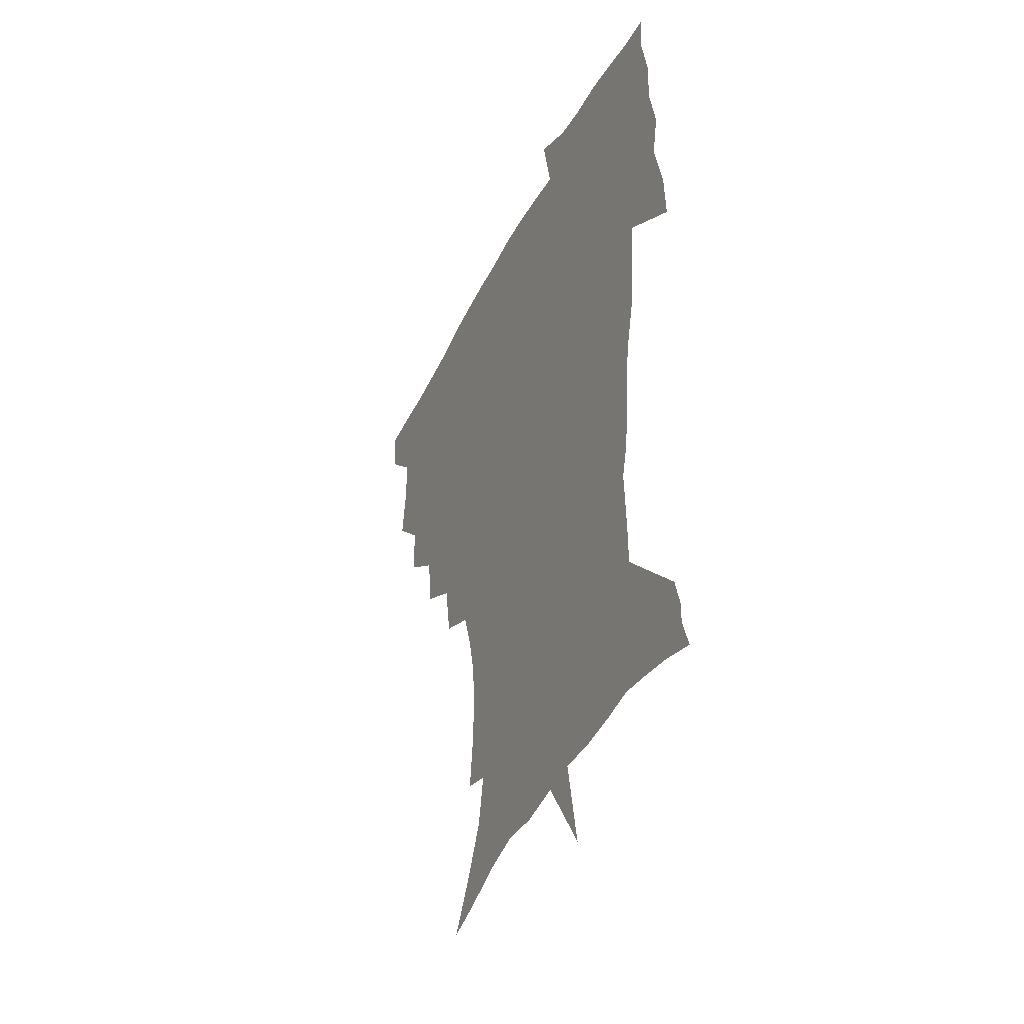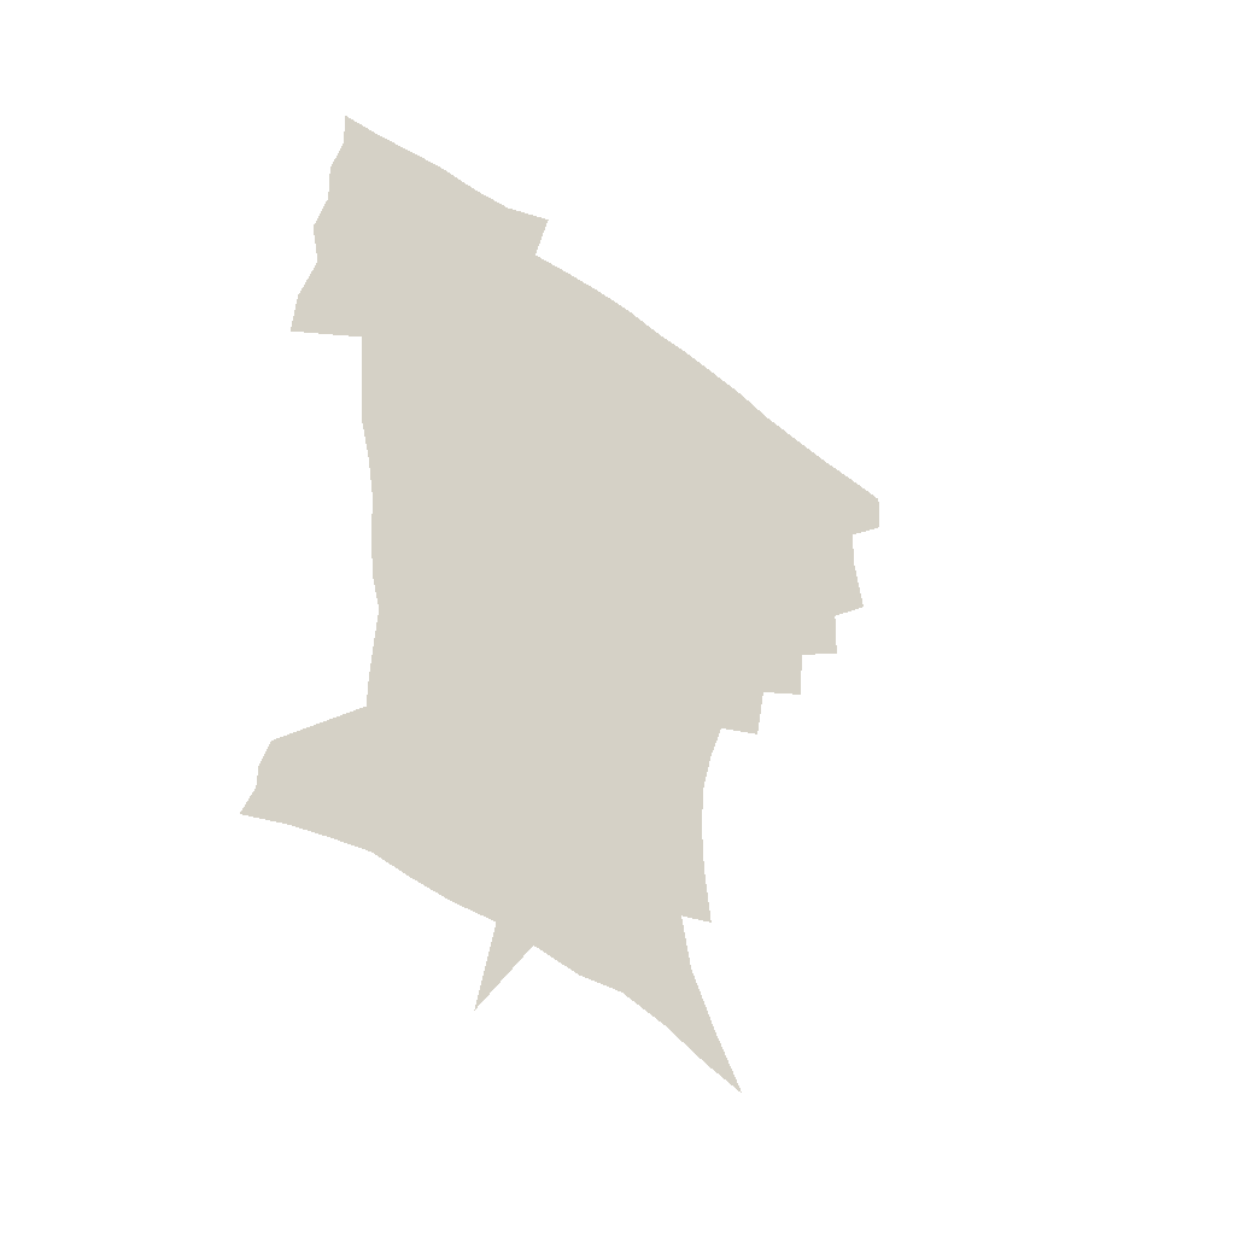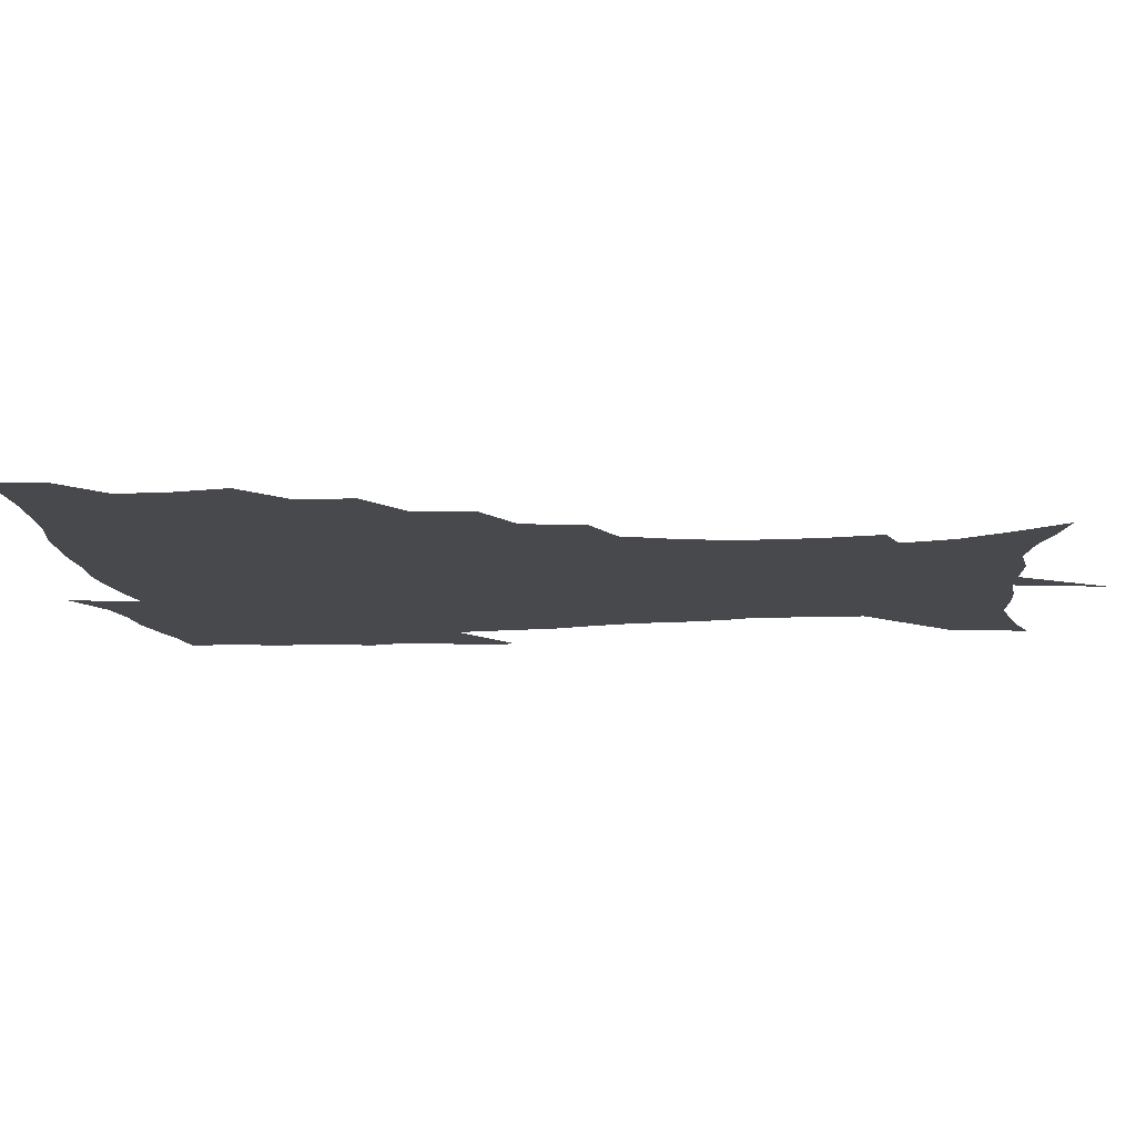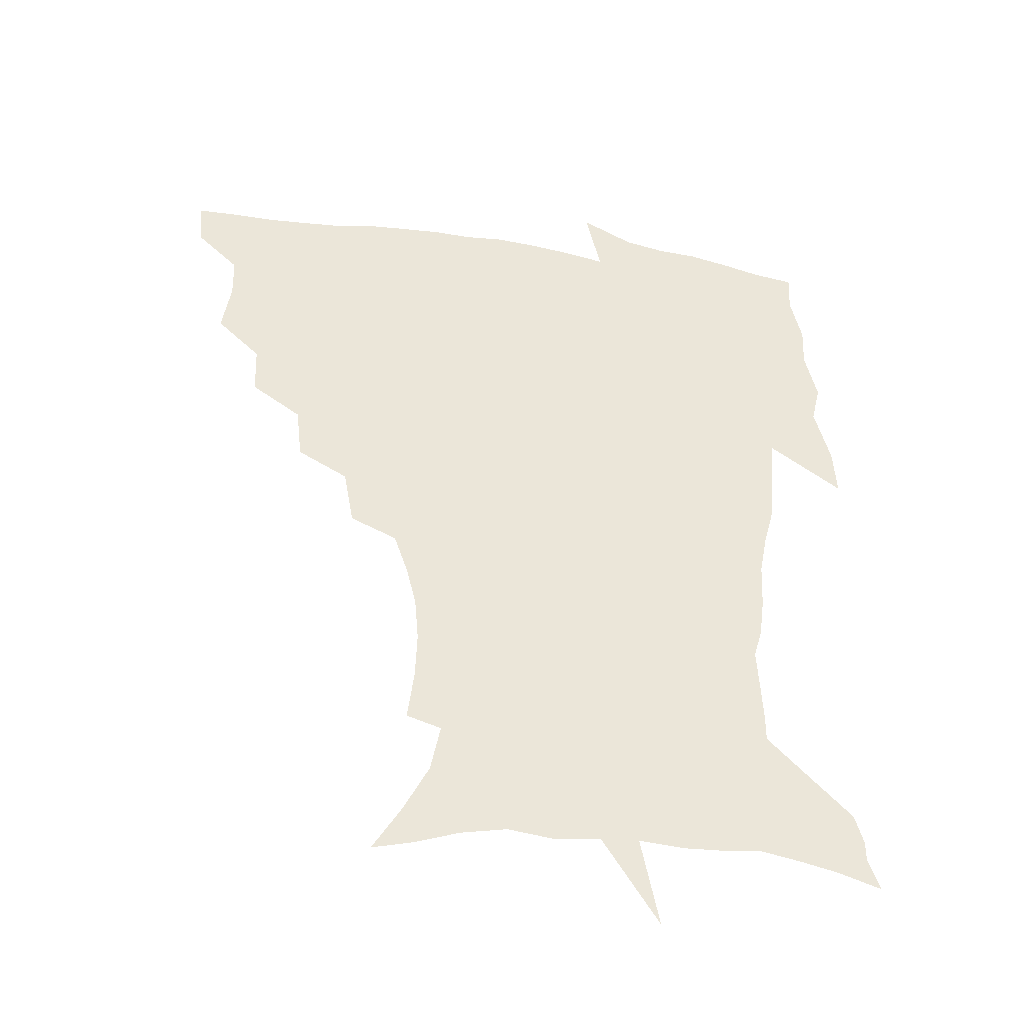
<metadata>
{"format":"obj","ext":"obj","renderer":"f3d","projection":"perspective","resolution":1024,"background":"white","views":[{"elev":-41.0,"azim":65.8,"up":"+Y"},{"elev":-44.5,"azim":138.2,"up":"+Y"},{"elev":-12.1,"azim":-83.5,"up":"+Z"},{"elev":-42.5,"azim":-10.3,"up":"+Y"}]}
</metadata>
<code>
v 452.6 448.2 0
v 450.9 465.6 0
v 465.8 396 0
v 468.9 416.6 0
v 468.5 433 0
v 468.1 448.3 0
v 466.4 466 0
v 482.8 361.1 0
v 482 380.4 0
v 485.8 402.6 0
v 485.1 418.7 0
v 484.2 434.4 0
v 483 450.1 0
v 482.1 465.9 0
v 503.5 327.8 0
v 501.2 348.4 0
v 502.5 371.2 0
v 503.2 390 0
v 502.3 405.6 0
v 501.2 420.6 0
v 500.4 435.3 0
v 499.5 449.7 0
v 497.3 466.9 0
v 525.9 295.6 0
v 522 317.4 0
v 520.6 340.4 0
v 518.4 357.6 0
v 519.3 377.8 0
v 517.4 391.6 0
v 517 407.2 0
v 516.1 421.9 0
v 515 436.3 0
v 513.8 450.9 0
v 512.1 468 0
v 550.4 202.5 0
v 552.8 222.3 0
v 553.4 240.1 0
v 552 257 0
v 548.3 272.3 0
v 543 288 0
v 539 308.4 0
v 536.4 327.5 0
v 535.3 347.4 0
v 533.8 363.2 0
v 533.3 379.5 0
v 532.6 394.3 0
v 531.6 408.6 0
v 530.7 422.9 0
v 529.6 437.5 0
v 528.3 452.6 0
v 526.7 471.1 0
v 539.7 143.9 0
v 550.2 161.6 0
v 559.5 180.2 0
v 563.1 198.5 0
v 563.9 216.1 0
v 564.3 233.7 0
v 563.3 249.7 0
v 561 264.6 0
v 557.8 279.4 0
v 554.3 297.5 0
v 551.6 315.1 0
v 550 333.8 0
v 548.6 349.4 0
v 547.9 366.1 0
v 548.2 382.8 0
v 546.9 395.9 0
v 547.1 410.5 0
v 545.5 424 0
v 544.6 438 0
v 542.8 454.1 0
v 541 472.1 0
v 554.3 147.8 0
v 567.7 171 0
v 572.3 188.2 0
v 574.8 207.6 0
v 574.2 221.5 0
v 574.7 241.4 0
v 573.5 257.6 0
v 571.7 274.5 0
v 568.4 286 0
v 566.1 303.6 0
v 564.3 320.9 0
v 563 335.8 0
v 562.6 354.4 0
v 561.7 368.7 0
v 561.5 383.8 0
v 560.3 396.5 0
v 560.8 411.2 0
v 559.8 424.6 0
v 559 438.5 0
v 557.7 453.8 0
v 555.3 473 0
v 571 153.9 0
v 581.1 175.6 0
v 584.9 195.7 0
v 585.5 212.5 0
v 585.4 229.5 0
v 584.9 245.9 0
v 583.7 262.1 0
v 582 277.8 0
v 579.9 292 0
v 578 308.3 0
v 576.6 321.2 0
v 576.1 340.3 0
v 575.5 355.8 0
v 574.8 369.3 0
v 574.8 384.9 0
v 574.8 398.6 0
v 574.4 411.9 0
v 573.5 425.5 0
v 573.2 439 0
v 572.4 453 0
v 569.6 472.6 0
v 587.7 157.4 0
v 594.5 179.9 0
v 596 197.4 0
v 596.2 214.2 0
v 595.7 229.4 0
v 594.9 247.7 0
v 594.1 263.6 0
v 592.9 280.8 0
v 591.3 294.6 0
v 589.9 309.1 0
v 589.1 324.7 0
v 588.8 342.9 0
v 588.5 358 0
v 588.3 371.3 0
v 588.1 384.7 0
v 588.3 399.3 0
v 588 412.5 0
v 588.2 425.8 0
v 587.6 439.1 0
v 586.1 454.3 0
v 583.6 473.9 0
v 604.2 155.3 0
v 607 179.7 0
v 607.4 199.9 0
v 607 216.2 0
v 606.5 233.3 0
v 605.7 246.3 0
v 604.5 263.9 0
v 603.8 283 0
v 602.8 296.7 0
v 601.9 311.1 0
v 601.5 327.9 0
v 601.3 343.4 0
v 601.2 356.8 0
v 601.2 371.7 0
v 601.6 386.3 0
v 601.7 399.8 0
v 601.9 412.9 0
v 602 426.1 0
v 601.4 440 0
v 600.1 455.5 0
v 598.1 473 0
v 621.5 157.2 0
v 619.6 182.5 0
v 618.6 201.1 0
v 617.8 219.7 0
v 617.1 234.4 0
v 616.5 249.2 0
v 615.6 263 0
v 614.5 283.2 0
v 614.2 298 0
v 613.9 312.9 0
v 613.7 328.4 0
v 613.6 344.3 0
v 613.8 357.1 0
v 614.2 373.6 0
v 614.4 386.5 0
v 614.9 400.8 0
v 615.4 413.2 0
v 615.9 426.1 0
v 615.6 440 0
v 614.8 455 0
v 613.4 471.2 0
v 641.9 124.4 0
v 635.4 158.3 0
v 632.4 180.6 0
v 630 201.1 0
v 628.5 218.9 0
v 627.5 235.7 0
v 627 250.9 0
v 626.5 264.7 0
v 625.6 283.2 0
v 625.6 297.4 0
v 625.5 314.6 0
v 625.9 328.2 0
v 626.1 342.9 0
v 626.4 358 0
v 626.5 373.6 0
v 627.3 386 0
v 627.8 399.6 0
v 628.5 413 0
v 629 426 0
v 630.2 439.1 0
v 630.7 452.5 0
v 629.6 468.3 0
v 624 494.3 0
v 651.9 157.1 0
v 644.9 181.4 0
v 641.7 199.9 0
v 639.6 216.8 0
v 638.1 233.8 0
v 637.4 250.5 0
v 637.2 264.7 0
v 636.6 281.9 0
v 637.3 295.5 0
v 637.7 310.8 0
v 638.2 325.5 0
v 638.9 340.1 0
v 638.9 357 0
v 639.3 371.7 0
v 640.1 385 0
v 641.1 397.7 0
v 641.5 412.4 0
v 642.4 425 0
v 643.6 438.9 0
v 644.2 452.1 0
v 644.4 466.5 0
v 643.2 484.5 0
v 667.1 157.8 0
v 658.6 179.1 0
v 654 197.3 0
v 650.3 215.6 0
v 649 230.6 0
v 647.8 248 0
v 647.9 262.5 0
v 648.3 277.1 0
v 648.8 292.2 0
v 649.8 306.8 0
v 650.8 321.3 0
v 651.6 336.4 0
v 651.6 354 0
v 652.1 369.5 0
v 653 383.4 0
v 653.7 398.6 0
v 654.5 411.8 0
v 655.6 425.3 0
v 656.6 438.3 0
v 657.7 451.3 0
v 658.5 465.2 0
v 658.3 481.6 0
v 680.3 159.2 0
v 671.7 177.4 0
v 667.1 193.5 0
v 662.5 210.9 0
v 659.8 227.2 0
v 658.8 242.9 0
v 659.1 256.9 0
v 659.7 271.6 0
v 660.7 286.4 0
v 661.7 301.9 0
v 662.2 319.3 0
v 663.9 333.7 0
v 665.7 348.3 0
v 665.9 365.2 0
v 665.7 382.3 0
v 666.5 396.8 0
v 667.4 410.4 0
v 668.2 424.6 0
v 669.5 437.4 0
v 670.9 450.4 0
v 672.5 463.6 0
v 672.8 480.8 0
v 694.6 156.5 0
v 685.8 173.5 0
v 682.9 186.1 0
v 675.2 205.7 0
v 671.8 220.2 0
v 670.9 234.6 0
v 670.1 250.5 0
v 670.7 264.9 0
v 673.2 277.4 0
v 673.7 294.9 0
v 675.7 310 0
v 678.2 324.8 0
v 679.8 341.2 0
v 679.9 359.8 0
v 679.5 377.9 0
v 680.6 392.7 0
v 680.2 408.6 0
v 681.3 422.2 0
v 682.1 436.4 0
v 684 449 0
v 685.9 461.9 0
v 687.7 477.8 0
v 708.4 153.4 0
v 701.7 167.6 0
v 698.3 179.4 0
v 695.1 191.8 0
v 686.4 210.1 0
v 686.4 220 0
v 685.8 234 0
v 684.9 250.3 0
v 688 261.6 0
v 690 276.8 0
v 690.8 294.9 0
v 693.7 310.9 0
v 697.7 326.3 0
v 699.3 345.2 0
v 701 364.1 0
v 697.6 384.6 0
v 696.3 402.1 0
v 694.6 419.3 0
v 695.6 433.5 0
v 696.5 447.3 0
v 699.7 460.1 0
v 702.8 474.1 0
v 723.8 148.3 0
v 719.7 160 0
v 719.7 167.8 0
v 716.7 178.7 0
v 727.9 345.3 0
v 726.7 364 0
v 721 386.6 0
v 724.5 402 0
v 720 421.7 0
v 720.7 437.8 0
v 716.6 456.7 0
v 717.3 472.2 0
v 721 496 0
f 5 6 1
f 1 6 2
f 6 7 2
f 9 10 3
f 3 10 4
f 10 11 4
f 4 11 5
f 11 12 5
f 5 12 6
f 12 13 6
f 6 13 7
f 13 14 7
f 16 17 8
f 8 17 9
f 17 18 9
f 9 18 10
f 18 19 10
f 10 19 11
f 19 20 11
f 11 20 12
f 20 21 12
f 12 21 13
f 21 22 13
f 13 22 14
f 22 23 14
f 25 26 15
f 15 26 16
f 26 27 16
f 16 27 17
f 27 28 17
f 17 28 18
f 28 29 18
f 18 29 19
f 29 30 19
f 19 30 20
f 30 31 20
f 20 31 21
f 31 32 21
f 21 32 22
f 32 33 22
f 22 33 23
f 33 34 23
f 40 41 24
f 24 41 25
f 41 42 25
f 25 42 26
f 42 43 26
f 26 43 27
f 43 44 27
f 27 44 28
f 44 45 28
f 28 45 29
f 45 46 29
f 29 46 30
f 46 47 30
f 30 47 31
f 47 48 31
f 31 48 32
f 48 49 32
f 32 49 33
f 49 50 33
f 33 50 34
f 50 51 34
f 55 56 35
f 35 56 36
f 56 57 36
f 36 57 37
f 57 58 37
f 37 58 38
f 58 59 38
f 38 59 39
f 59 60 39
f 39 60 40
f 60 61 40
f 40 61 41
f 61 62 41
f 41 62 42
f 62 63 42
f 42 63 43
f 63 64 43
f 43 64 44
f 64 65 44
f 44 65 45
f 65 66 45
f 45 66 46
f 66 67 46
f 46 67 47
f 67 68 47
f 47 68 48
f 68 69 48
f 48 69 49
f 69 70 49
f 49 70 50
f 70 71 50
f 50 71 51
f 71 72 51
f 52 73 53
f 73 74 53
f 53 74 54
f 74 75 54
f 54 75 55
f 75 76 55
f 55 76 56
f 76 77 56
f 56 77 57
f 77 78 57
f 57 78 58
f 78 79 58
f 58 79 59
f 79 80 59
f 59 80 60
f 80 81 60
f 60 81 61
f 81 82 61
f 61 82 62
f 82 83 62
f 62 83 63
f 83 84 63
f 63 84 64
f 84 85 64
f 64 85 65
f 85 86 65
f 65 86 66
f 86 87 66
f 66 87 67
f 87 88 67
f 67 88 68
f 88 89 68
f 68 89 69
f 89 90 69
f 69 90 70
f 90 91 70
f 70 91 71
f 91 92 71
f 71 92 72
f 92 93 72
f 73 94 74
f 94 95 74
f 74 95 75
f 95 96 75
f 75 96 76
f 96 97 76
f 76 97 77
f 97 98 77
f 77 98 78
f 98 99 78
f 78 99 79
f 99 100 79
f 79 100 80
f 100 101 80
f 80 101 81
f 101 102 81
f 81 102 82
f 102 103 82
f 82 103 83
f 103 104 83
f 83 104 84
f 104 105 84
f 84 105 85
f 105 106 85
f 85 106 86
f 106 107 86
f 86 107 87
f 107 108 87
f 87 108 88
f 108 109 88
f 88 109 89
f 109 110 89
f 89 110 90
f 110 111 90
f 90 111 91
f 111 112 91
f 91 112 92
f 112 113 92
f 92 113 93
f 113 114 93
f 94 115 95
f 115 116 95
f 95 116 96
f 116 117 96
f 96 117 97
f 117 118 97
f 97 118 98
f 118 119 98
f 98 119 99
f 119 120 99
f 99 120 100
f 120 121 100
f 100 121 101
f 121 122 101
f 101 122 102
f 122 123 102
f 102 123 103
f 123 124 103
f 103 124 104
f 124 125 104
f 104 125 105
f 125 126 105
f 105 126 106
f 126 127 106
f 106 127 107
f 127 128 107
f 107 128 108
f 128 129 108
f 108 129 109
f 129 130 109
f 109 130 110
f 130 131 110
f 110 131 111
f 131 132 111
f 111 132 112
f 132 133 112
f 112 133 113
f 133 134 113
f 113 134 114
f 134 135 114
f 115 136 116
f 136 137 116
f 116 137 117
f 137 138 117
f 117 138 118
f 138 139 118
f 118 139 119
f 139 140 119
f 119 140 120
f 140 141 120
f 120 141 121
f 141 142 121
f 121 142 122
f 142 143 122
f 122 143 123
f 143 144 123
f 123 144 124
f 144 145 124
f 124 145 125
f 145 146 125
f 125 146 126
f 146 147 126
f 126 147 127
f 147 148 127
f 127 148 128
f 148 149 128
f 128 149 129
f 149 150 129
f 129 150 130
f 150 151 130
f 130 151 131
f 151 152 131
f 131 152 132
f 152 153 132
f 132 153 133
f 153 154 133
f 133 154 134
f 154 155 134
f 134 155 135
f 155 156 135
f 136 157 137
f 157 158 137
f 137 158 138
f 158 159 138
f 138 159 139
f 159 160 139
f 139 160 140
f 160 161 140
f 140 161 141
f 161 162 141
f 141 162 142
f 162 163 142
f 142 163 143
f 163 164 143
f 143 164 144
f 164 165 144
f 144 165 145
f 165 166 145
f 145 166 146
f 166 167 146
f 146 167 147
f 167 168 147
f 147 168 148
f 168 169 148
f 148 169 149
f 169 170 149
f 149 170 150
f 170 171 150
f 150 171 151
f 171 172 151
f 151 172 152
f 172 173 152
f 152 173 153
f 173 174 153
f 153 174 154
f 174 175 154
f 154 175 155
f 175 176 155
f 155 176 156
f 176 177 156
f 178 179 157
f 157 179 158
f 179 180 158
f 158 180 159
f 180 181 159
f 159 181 160
f 181 182 160
f 160 182 161
f 182 183 161
f 161 183 162
f 183 184 162
f 162 184 163
f 184 185 163
f 163 185 164
f 185 186 164
f 164 186 165
f 186 187 165
f 165 187 166
f 187 188 166
f 166 188 167
f 188 189 167
f 167 189 168
f 189 190 168
f 168 190 169
f 190 191 169
f 169 191 170
f 191 192 170
f 170 192 171
f 192 193 171
f 171 193 172
f 193 194 172
f 172 194 173
f 194 195 173
f 173 195 174
f 195 196 174
f 174 196 175
f 196 197 175
f 175 197 176
f 197 198 176
f 176 198 177
f 198 199 177
f 179 201 180
f 201 202 180
f 180 202 181
f 202 203 181
f 181 203 182
f 203 204 182
f 182 204 183
f 204 205 183
f 183 205 184
f 205 206 184
f 184 206 185
f 206 207 185
f 185 207 186
f 207 208 186
f 186 208 187
f 208 209 187
f 187 209 188
f 209 210 188
f 188 210 189
f 210 211 189
f 189 211 190
f 211 212 190
f 190 212 191
f 212 213 191
f 191 213 192
f 213 214 192
f 192 214 193
f 214 215 193
f 193 215 194
f 215 216 194
f 194 216 195
f 216 217 195
f 195 217 196
f 217 218 196
f 196 218 197
f 218 219 197
f 197 219 198
f 219 220 198
f 198 220 199
f 220 221 199
f 199 221 200
f 221 222 200
f 201 223 202
f 223 224 202
f 202 224 203
f 224 225 203
f 203 225 204
f 225 226 204
f 204 226 205
f 226 227 205
f 205 227 206
f 227 228 206
f 206 228 207
f 228 229 207
f 207 229 208
f 229 230 208
f 208 230 209
f 230 231 209
f 209 231 210
f 231 232 210
f 210 232 211
f 232 233 211
f 211 233 212
f 233 234 212
f 212 234 213
f 234 235 213
f 213 235 214
f 235 236 214
f 214 236 215
f 236 237 215
f 215 237 216
f 237 238 216
f 216 238 217
f 238 239 217
f 217 239 218
f 239 240 218
f 218 240 219
f 240 241 219
f 219 241 220
f 241 242 220
f 220 242 221
f 242 243 221
f 221 243 222
f 243 244 222
f 223 245 224
f 245 246 224
f 224 246 225
f 246 247 225
f 225 247 226
f 247 248 226
f 226 248 227
f 248 249 227
f 227 249 228
f 249 250 228
f 228 250 229
f 250 251 229
f 229 251 230
f 251 252 230
f 230 252 231
f 252 253 231
f 231 253 232
f 253 254 232
f 232 254 233
f 254 255 233
f 233 255 234
f 255 256 234
f 234 256 235
f 256 257 235
f 235 257 236
f 257 258 236
f 236 258 237
f 258 259 237
f 237 259 238
f 259 260 238
f 238 260 239
f 260 261 239
f 239 261 240
f 261 262 240
f 240 262 241
f 262 263 241
f 241 263 242
f 263 264 242
f 242 264 243
f 264 265 243
f 243 265 244
f 265 266 244
f 245 267 246
f 267 268 246
f 246 268 247
f 268 269 247
f 247 269 248
f 269 270 248
f 248 270 249
f 270 271 249
f 249 271 250
f 271 272 250
f 250 272 251
f 272 273 251
f 251 273 252
f 273 274 252
f 252 274 253
f 274 275 253
f 253 275 254
f 275 276 254
f 254 276 255
f 276 277 255
f 255 277 256
f 277 278 256
f 256 278 257
f 278 279 257
f 257 279 258
f 279 280 258
f 258 280 259
f 280 281 259
f 259 281 260
f 281 282 260
f 260 282 261
f 282 283 261
f 261 283 262
f 283 284 262
f 262 284 263
f 284 285 263
f 263 285 264
f 285 286 264
f 264 286 265
f 286 287 265
f 265 287 266
f 287 288 266
f 267 289 268
f 289 290 268
f 268 290 269
f 290 291 269
f 269 291 270
f 291 292 270
f 270 292 271
f 292 293 271
f 271 293 272
f 293 294 272
f 272 294 273
f 294 295 273
f 273 295 274
f 295 296 274
f 274 296 275
f 296 297 275
f 275 297 276
f 297 298 276
f 276 298 277
f 298 299 277
f 277 299 278
f 299 300 278
f 278 300 279
f 300 301 279
f 279 301 280
f 301 302 280
f 280 302 281
f 302 303 281
f 281 303 282
f 303 304 282
f 282 304 283
f 304 305 283
f 283 305 284
f 305 306 284
f 284 306 285
f 306 307 285
f 285 307 286
f 307 308 286
f 286 308 287
f 308 309 287
f 287 309 288
f 309 310 288
f 289 311 290
f 311 312 290
f 290 312 291
f 312 313 291
f 291 313 292
f 313 314 292
f 292 314 293
f 303 315 304
f 315 316 304
f 304 316 305
f 316 317 305
f 305 317 306
f 317 318 306
f 306 318 307
f 318 319 307
f 307 319 308
f 319 320 308
f 308 320 309
f 320 321 309
f 309 321 310
f 321 322 310

</code>
